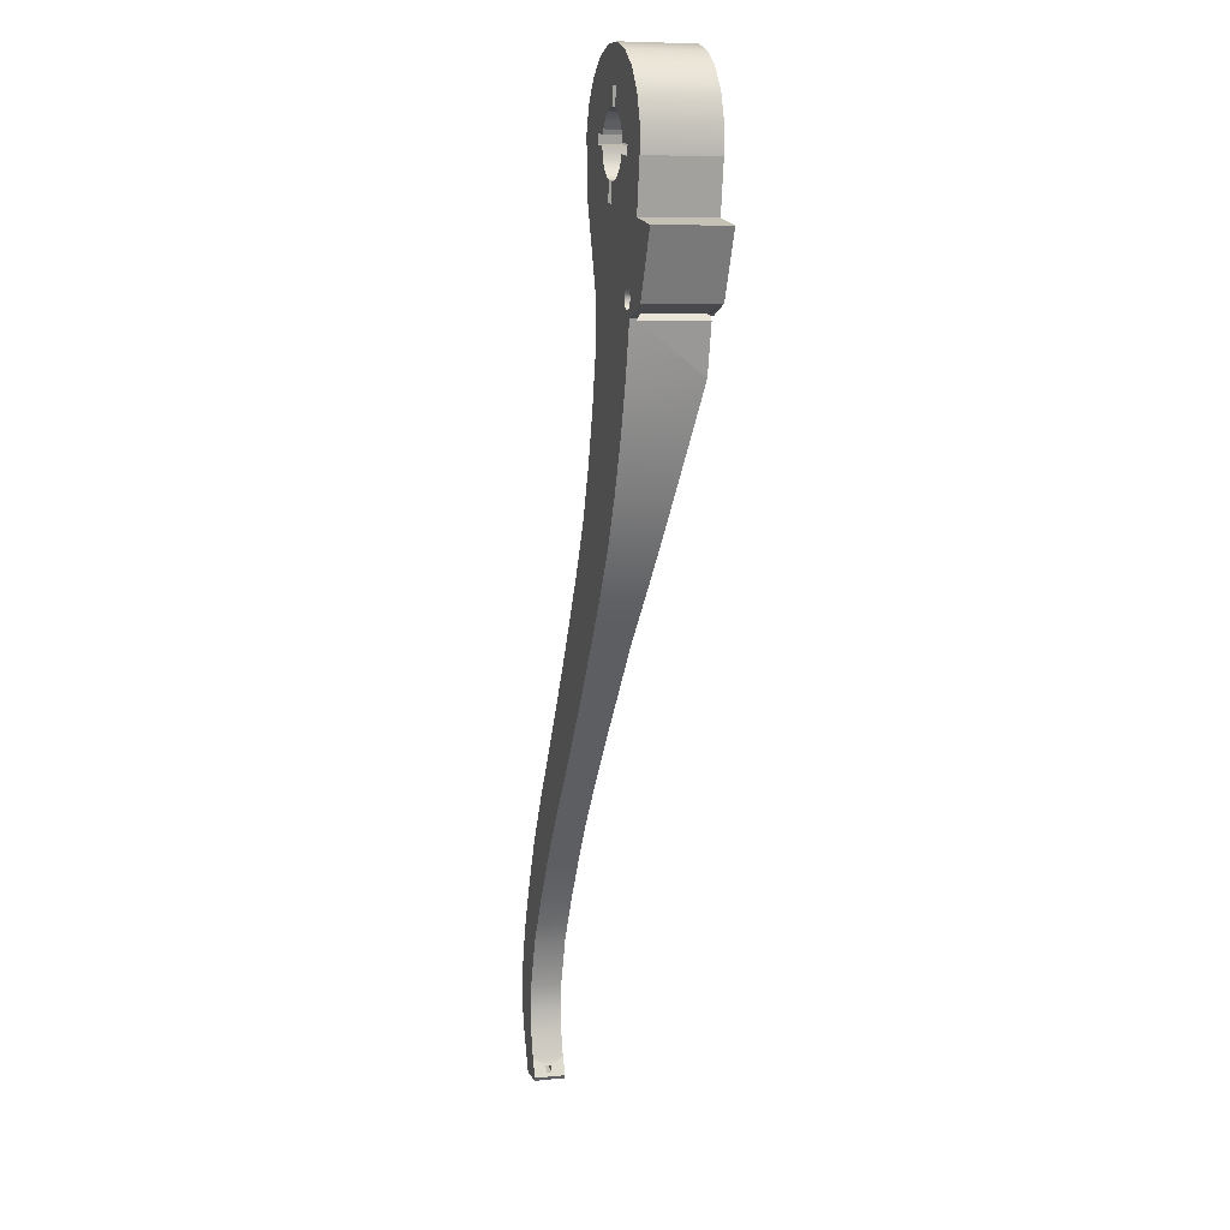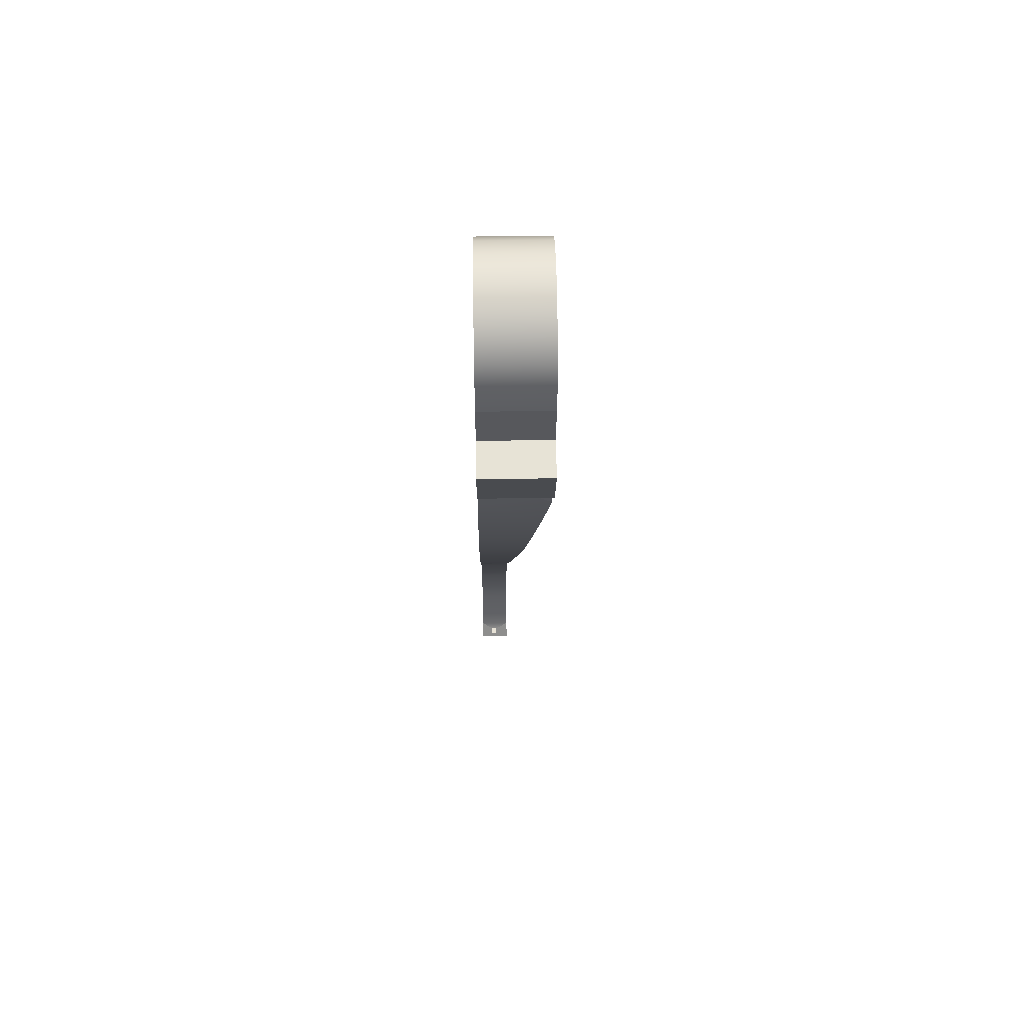
<metadata>
{"format":"obj","ext":"obj","renderer":"f3d","projection":"perspective","resolution":1024,"background":"white","views":[{"elev":7.9,"azim":74.4,"up":"+Z"},{"elev":52.1,"azim":89.0,"up":"+Z"}]}
</metadata>
<code>
g default
v -57.75 14.33 -44.18
v -63.25 14.33 -56.75
v -57.75 -0.09879 -44.18
v -65.48 14.33 -42.74
v -63.25 -0.09879 -56.75
v -65.48 -0.09879 -42.74
v -68.05 14.33 -58.51
v -69.53 14.33 -56.71
v -69.8 1.271 -59.16
v -69.8 -0.09879 -59.16
v -68.38 1.271 -58.64
v -67.84 1.212 -58.44
v -63.86 -0.09879 -32.83
v -71.23 -0.09879 -54.19
v -81.21 -0.09879 -40.05
v -71.28 -0.09879 -32.61
v -63.86 14.33 -32.83
v -76.95 14.33 -35.18
v -76.2 14.33 -34.54
v -68.19 12.75 -58.35
v -69.38 12.75 -56.9
v -68.19 1.271 -58.35
v -69.53 1.271 -56.71
v -71.28 1.271 -57.87
v -69.91 1.271 -59.65
v -72.11 14.33 -69.36
v -75.56 -0.09879 -33.8
v -71.12 -0.09879 -31.64
v -63.83 14.33 -27.53
v -71.28 14.33 -32.61
v -76.2 -0.09879 -34.54
v -75.56 14.33 -33.8
v -76.95 -0.09879 -35.18
v -77.79 14.33 -35.69
v -78.7 -0.09879 -36.06
v -69.91 14.33 -59.65
v -71.28 14.33 -57.87
v -91.58 14.33 -65.93
v -72.11 -0.09879 -69.36
v -75.04 -0.09879 -32.97
v -71.12 14.33 -31.64
v -70.97 -0.09879 -30.69
v -63.83 -0.09879 -27.53
v -70.97 14.33 -30.69
v -77.79 -0.09879 -35.69
v -79.65 -0.09879 -36.28
v -91.24 -0.09879 -55.78
v -83.18 -0.09879 -39.73
v -75.13 12.45 -79.43
v -74.66 -0.09879 -32.06
v -65.44 14.33 -22.48
v -74.34 14.33 -30.13
v -75.04 14.33 -32.97
v -78.7 14.33 -36.06
v -80.63 -0.09879 -36.35
v -79.65 14.33 -36.28
v -91.58 -0.09879 -65.93
v -96.69 -0.09879 -38.69
v -83.18 14.33 -39.73
v -71.8 14.33 -54.28
v -71.23 14.33 -54.19
v -81.21 14.33 -40.05
v -91.24 14.33 -55.78
v -75.13 -0.09879 -79.43
v -74.66 14.33 -32.06
v -74.42 -0.09879 -29.15
v -65.44 -0.09879 -22.48
v -74.64 14.33 -28.2
v -74.42 14.33 -29.15
v -74.34 -0.09879 -30.13
v -80.63 14.33 -36.35
v -84.3 -0.09879 -35.14
v -82.56 -0.09879 -36.04
v -96.69 14.33 -38.69
v -93.75 12.48 -76.16
v -78.86 10.79 -89.39
v -74.42 -0.09879 -29.15
v -74.64 -0.09879 -28.2
v -68.54 14.33 -18.17
v -75.01 14.33 -27.29
v -74.42 14.33 -29.15
v -93.75 -0.09879 -76.16
v -85.04 -0.09879 -34.5
v -83.46 -0.09879 -35.66
v -82.56 14.33 -36.04
v -84.3 14.33 -35.14
v -78.86 -0.09879 -89.39
v -75.01 -0.09879 -27.29
v -68.54 -0.09879 -18.17
v -75.52 14.33 -26.45
v -75.01 14.33 -27.29
v -97.31 -0.09879 -27.36
v -85.67 -0.09879 -33.75
v -83.46 14.33 -35.66
v -85.04 14.33 -34.5
v -96.64 10.82 -86.27
v -83.31 9.392 -99.24
v -75.01 -0.09879 -27.29
v -75.52 -0.09879 -26.45
v -72.81 14.33 -15.04
v -76.15 14.33 -25.71
v -96.64 -0.09879 -86.27
v -89.9 -0.09879 -29.56
v -97.31 14.33 -27.36
v -86.18 -0.09879 -32.91
v -85.67 14.33 -33.75
v -83.31 -0.09879 -99.24
v -76.15 -0.09879 -25.71
v -72.81 -0.09879 -15.04
v -76.89 14.33 -25.06
v -76.15 14.33 -25.7
v -89.59 -0.09879 -27.64
v -86.78 -0.09879 -31.05
v -95.64 -0.09879 -22.32
v -89.9 14.33 -29.56
v -86.55 -0.09879 -32
v -86.18 14.33 -32.91
v -100.2 9.468 -96.26
v -88.93 8.341 -108.9
v -76.15 -0.09879 -25.7
v -76.89 -0.09879 -25.06
v -77.84 14.33 -13.37
v -77.72 14.33 -24.55
v -100.2 -0.09879 -96.26
v -86.85 -0.09879 -30.07
v -95.64 14.33 -22.32
v -86.55 14.33 -32
v -89.59 14.33 -27.64
v -88.93 -0.09879 -108.9
v -77.72 -0.09879 -24.55
v -77.84 -0.09879 -13.37
v -78.03 14.33 -20.63
v -77.73 14.33 -24.54
v -86.15 -0.09879 -27.23
v -86.78 14.33 -31.05
v -92.5 -0.09879 -18.05
v -105 8.481 -106.1
v -95.03 7.399 -118.5
v -77.73 -0.09879 -24.54
v -78.03 -0.09879 -20.63
v -83.15 14.33 -13.34
v -79.01 14.33 -20.47
v -78.63 14.33 -24.16
v -105 -0.09879 -106.1
v -86.15 -0.09879 -27.22
v -86.53 -0.09879 -28.14
v -86.85 14.33 -30.07
v -86.53 14.33 -28.14
v -85.63 -0.09879 -26.4
v -92.5 14.33 -18.05
v -86.15 14.33 -27.22
v -95.03 -0.09879 -118.5
v -78.63 -0.09879 -24.16
v -79.01 -0.09879 -20.47
v -83.15 -0.09879 -13.34
v -80 14.33 -20.31
v -86.15 14.33 -27.23
v -84.99 -0.09879 -25.66
v -88.2 -0.09879 -14.96
v -85.63 14.33 -26.4
v -110.3 7.653 -115.8
v -101.4 6.928 -128
v -80 -0.09879 -20.31
v -88.2 14.33 -14.96
v -80.56 14.33 -23.85
v -110.3 -0.09879 -115.8
v -84.98 -0.09879 -25.65
v -84.99 14.33 -25.66
v -84.24 -0.09879 -25.02
v -101.4 -0.09879 -128
v -81.53 -0.09879 -23.92
v -82.5 14.33 -24.14
v -81.53 14.33 -23.92
v -80.56 -0.09879 -23.85
v -84.98 14.33 -25.65
v -83.4 -0.09879 -24.51
v -84.24 14.33 -25.02
v -115.8 6.979 -125.5
v -107.9 6.496 -137.5
v -81.54 -0.09879 -23.92
v -82.5 -0.09879 -24.14
v -83.39 14.33 -24.51
v -81.54 14.33 -23.92
v -115.8 -0.0988 -125.5
v -83.39 -0.09879 -24.51
v -83.4 14.33 -24.51
v -107.9 -0.0988 -137.5
v -121.5 6.563 -135.1
v -114.7 6.257 -146.9
v -121.5 -0.0988 -135.1
v -114.7 -0.0988 -146.9
v -127.5 6.316 -144.7
v -121.8 6.243 -156.4
v -127.5 -0.0988 -144.7
v -121.8 -0.0988 -156.4
v -133.4 6.3 -154.3
v -128.1 6.241 -165.9
v -133.4 -0.0988 -154.3
v -128.1 -0.0988 -165.9
v -138.9 6.26 -164
v -134 6.241 -175.5
v -134.1 4.487 -155.5
v -138.9 -0.0988 -164
v -134 -0.0988 -175.5
v -134.1 2.009 -155.5
v -138.9 4.47 -164
v -143.5 6.254 -173.8
v -136.7 -0.0988 -180.7
v -133.9 2.89 -156.1
v -138.9 2.006 -164
v -143.5 -0.0988 -173.8
v -133.9 3.658 -156.1
v -143.3 4.452 -173.6
v -136.7 6.243 -180.7
v -143.3 1.999 -173.6
v -138.3 3.647 -164.2
v -145.5 4.434 -179.1
v -145.5 6.252 -179.2
v -139.1 -0.0988 -185.2
v -145.5 -0.0988 -179.2
v -138.3 2.886 -164.2
v -145.5 1.993 -179.1
v -142.7 3.63 -173.8
v -139.1 6.245 -185.2
v -142.7 2.877 -173.8
v -144.9 3.613 -179.3
v -147.3 4.42 -183.8
v -147.3 6.252 -183.8
v -140.8 6.245 -190.4
v -147.3 -0.0988 -183.8
v -147.3 1.987 -183.8
v -144.9 2.869 -179.3
v -140.8 -0.0988 -190.4
v -146.6 2.86 -184
v -146.6 3.597 -184
v -148.8 6.249 -189
v -142.4 -0.0988 -195.3
v -148.8 1.978 -189
v -148.8 -0.0988 -189
v -148.8 4.391 -189
v -142.4 6.246 -195.3
v -148.1 2.848 -189.1
v -148.1 3.571 -189.1
v -149.9 6.248 -193.9
v -143.1 6.244 -200.5
v -149.9 -0.0988 -193.9
v -149.8 1.968 -194
v -149.8 4.361 -194
v -150.2 6.245 -199.2
v -143.1 -0.0988 -200.5
v -150.2 -0.0988 -199.2
v -149.2 3.542 -194
v -149.5 6.243 -204.6
v -142.4 6.239 -205.8
v -149.2 2.833 -194
v -149.3 3.51 -199.1
v -150.1 4.33 -199.2
v -151 5.03 -200.3
v -149.5 -0.0988 -204.6
v -142.4 -0.0988 -205.8
v -150.1 1.956 -199.2
v -149.3 2.817 -199.1
v -150.4 5.029 -203.9
v -147.6 6.242 -209.5
v -151 1.116 -200.3
v -141.2 6.236 -210.2
v -148.7 3.47 -204.3
v -151.4 3.809 -200.4
v -149.5 4.284 -204.5
v -147.7 4.439 -209.5
v -147.6 -0.0988 -209.5
v -150.4 1.116 -203.9
v -141.2 -0.0988 -210.2
v -151.4 2.471 -200.4
v -148.7 2.798 -204.3
v -150.8 3.783 -204
v -145.6 4.345 -214.5
v -145.5 6.241 -214.6
v -147.7 1.728 -209.5
v -150.8 2.463 -204
v -149.5 1.942 -204.5
v -140.4 3.464 -211.7
v -147.1 3.54 -209.2
v -146.6 3.541 -210.4
v -139.8 6.236 -214.5
v -145.5 -0.0988 -214.6
v -145.6 1.752 -214.5
v -139.4 6.235 -213.8
v -140.4 2.391 -211.7
v -147.1 2.493 -209.2
v -146.1 3.541 -211.8
v -141.6 4.114 -214.5
v -139.8 5.547 -214.5
v -139.8 -0.0988 -214.5
v -146.6 2.49 -210.4
v -139.4 5.506 -213.8
v -139.8 2.391 -213
v -145.1 3.538 -213.9
v -142.5 3.275 -214.5
v -139.8 0.5445 -214.5
v -139.4 -0.0988 -213.8
v -141.6 1.884 -214.5
v -146.1 2.483 -211.8
v -139.8 3.435 -213
v -139.4 1.146 -213.8
v -142.5 2.724 -214.5
v -145.1 2.49 -213.9
v -139.4 4.835 -213.8
v -69.74 -0.09879 -54.95
v -69.48 -0.09879 -55.47
v -69.74 14.33 -54.95
v -69.48 14.33 -55.47
v -70.15 -0.09879 -54.54
v -70.15 14.33 -54.54
v -69.39 -0.09879 -56.03
v -69.39 14.33 -56.03
v -70.66 -0.09879 -54.28
v -70.66 14.33 -54.28
v -69.48 -0.09879 -56.6
v -69.48 14.33 -56.6
v -71.8 -0.09879 -54.28
v -69.74 -0.09879 -57.12
v -70.15 -0.09879 -57.53
v -69.74 1.271 -57.12
v -70.15 1.271 -57.53
v -72.31 -0.09879 -54.54
v -72.31 14.33 -54.54
v -70.66 -0.09879 -57.79
v -70.66 1.271 -57.79
v -72.72 -0.09879 -54.95
v -72.72 14.33 -54.95
v -71.23 -0.09879 -57.88
v -71.23 1.271 -57.88
v -72.98 -0.09879 -55.47
v -72.98 14.33 -55.47
v -71.8 14.33 -57.79
v -71.8 -0.09879 -57.79
v -73.07 -0.09879 -56.03
v -73.07 14.33 -56.03
v -72.31 -0.09879 -57.53
v -72.31 14.33 -57.53
v -72.98 -0.09879 -56.6
v -72.98 14.33 -56.6
v -72.72 -0.09879 -57.12
v -72.72 14.33 -57.12
v -67.84 12.82 -58.44
v -68.71 14.33 -58.76
v -69.86 14.33 -57.34
v -68.71 13.66 -58.76
v -69.86 13.66 -57.34
v -68.38 13.21 -58.64
v -68.05 13.33 -58.51
g polySurface126 polySurface124
f 1 3 2
f 3 1 4
f 4 1 2
f 3 5 2
f 6 3 4
f 7 8 2
f 3 6 5
f 9 11 10
f 5 10 12
f 12 10 11
f 13 6 4
f 6 15 14
f 16 6 13
f 17 13 4
f 18 19 4
f 20 22 21
f 22 23 21
f 24 9 25
f 26 25 10
f 16 27 6
f 16 13 28
f 13 17 29
f 4 30 17
f 31 19 18
f 4 19 32
f 33 18 34
f 6 35 15
f 25 36 24
f 36 37 24
f 36 26 38
f 26 10 39
f 27 16 40
f 6 27 31
f 28 41 16
f 13 42 28
f 43 13 29
f 29 17 44
f 4 32 30
f 17 30 41
f 31 27 19
f 33 31 18
f 27 32 19
f 45 33 34
f 6 45 35
f 15 35 46
f 10 47 39
f 47 15 48
f 26 39 49
f 27 40 32
f 40 16 50
f 6 31 33
f 42 41 28
f 16 41 30
f 13 43 42
f 43 29 51
f 29 44 52
f 44 17 41
f 30 32 53
f 33 45 6
f 45 34 54
f 35 45 54
f 15 46 55
f 46 35 56
f 47 57 39
f 47 48 58
f 59 48 15
f 34 61 60
f 62 63 59
f 47 63 38
f 38 26 49
f 39 64 49
f 40 53 32
f 40 50 53
f 50 16 65
f 44 41 42
f 16 30 65
f 42 43 66
f 67 43 51
f 51 29 68
f 29 52 69
f 52 44 70
f 30 53 65
f 35 54 56
f 62 15 55
f 55 46 71
f 46 56 71
f 57 47 38
f 39 57 64
f 63 47 58
f 58 48 72
f 73 48 59
f 62 59 15
f 59 63 74
f 75 38 49
f 49 64 76
f 50 65 53
f 44 42 70
f 42 66 70
f 77 66 43
f 43 67 78
f 67 51 79
f 51 68 80
f 68 29 81
f 81 29 69
f 66 69 52
f 70 66 52
f 71 62 55
f 56 62 71
f 57 38 75
f 57 82 64
f 74 63 58
f 58 72 83
f 72 48 84
f 84 48 73
f 85 73 59
f 59 74 86
f 75 49 76
f 64 87 76
f 66 77 69
f 43 78 77
f 78 67 88
f 89 67 79
f 79 51 90
f 80 91 51
f 68 88 80
f 81 77 68
f 69 77 81
f 82 57 75
f 64 82 87
f 58 92 74
f 58 83 93
f 83 72 86
f 72 84 94
f 84 73 85
f 59 94 85
f 59 86 94
f 86 74 95
f 96 75 76
f 76 87 97
f 68 77 78
f 78 88 68
f 88 67 98
f 67 89 99
f 89 79 100
f 79 90 101
f 90 51 91
f 91 80 98
f 98 80 88
f 82 75 96
f 82 102 87
f 92 58 103
f 92 104 74
f 58 93 105
f 93 83 95
f 95 83 86
f 86 72 94
f 94 84 85
f 95 74 106
f 96 76 97
f 87 107 97
f 67 99 98
f 99 89 108
f 109 89 100
f 100 79 110
f 101 111 79
f 90 108 101
f 99 90 91
f 98 99 91
f 102 82 96
f 87 102 107
f 92 103 112
f 103 58 113
f 92 114 104
f 74 104 115
f 116 58 105
f 105 93 106
f 106 93 95
f 106 74 117
f 118 96 97
f 97 107 119
f 99 108 90
f 108 89 120
f 89 109 121
f 109 100 122
f 100 110 123
f 110 79 111
f 111 101 120
f 120 101 108
f 102 96 118
f 102 124 107
f 114 92 112
f 103 115 112
f 103 113 125
f 113 58 116
f 114 126 104
f 74 115 127
f 115 104 128
f 116 105 117
f 117 105 106
f 74 127 117
f 118 97 119
f 107 129 119
f 89 121 120
f 121 109 130
f 131 109 122
f 122 100 132
f 123 133 100
f 130 123 110
f 110 111 120
f 124 102 118
f 107 124 129
f 114 112 134
f 115 103 125
f 115 128 112
f 125 113 135
f 113 116 127
f 114 136 126
f 104 126 128
f 127 115 135
f 127 116 117
f 137 118 119
f 119 129 138
f 121 110 120
f 121 130 110
f 130 109 139
f 109 131 140
f 131 122 141
f 122 132 142
f 132 100 143
f 133 123 139
f 143 100 133
f 139 123 130
f 124 118 137
f 124 144 129
f 145 114 134
f 134 112 146
f 147 115 125
f 112 128 148
f 147 125 135
f 135 113 127
f 136 114 149
f 136 150 126
f 128 126 151
f 135 115 147
f 137 119 138
f 129 152 138
f 109 153 139
f 109 140 153
f 140 131 154
f 155 131 141
f 141 122 156
f 156 122 142
f 142 132 140
f 140 132 143
f 139 153 133
f 153 143 133
f 144 124 137
f 129 144 152
f 149 114 145
f 134 151 145
f 134 146 157
f 146 112 148
f 128 157 148
f 136 149 158
f 136 159 150
f 126 150 160
f 151 157 128
f 126 160 151
f 161 137 138
f 138 152 162
f 153 140 143
f 154 142 140
f 131 163 154
f 131 155 163
f 155 141 164
f 141 156 165
f 156 142 163
f 144 137 161
f 144 166 152
f 149 145 160
f 157 151 134
f 160 145 151
f 146 148 157
f 167 136 158
f 158 149 168
f 159 136 169
f 159 164 150
f 160 150 168
f 161 138 162
f 152 170 162
f 142 154 163
f 163 155 171
f 159 155 164
f 164 141 172
f 141 165 173
f 165 156 174
f 156 163 174
f 166 144 161
f 152 166 170
f 149 160 168
f 169 136 167
f 158 175 167
f 168 175 158
f 159 169 176
f 150 164 177
f 175 168 150
f 178 161 162
f 162 170 179
f 163 171 174
f 171 155 180
f 155 159 181
f 164 172 182
f 172 141 183
f 173 183 141
f 165 171 173
f 174 171 165
f 166 161 178
f 166 184 170
f 169 167 177
f 177 167 175
f 185 159 176
f 176 169 186
f 150 177 175
f 177 164 186
f 178 162 179
f 170 187 179
f 180 173 171
f 155 181 180
f 181 159 185
f 182 186 164
f 185 182 172
f 172 183 180
f 183 173 180
f 184 166 178
f 170 184 187
f 169 177 186
f 176 182 185
f 186 182 176
f 188 178 179
f 179 187 189
f 181 172 180
f 181 185 172
f 184 178 188
f 184 190 187
f 188 179 189
f 187 191 189
f 190 184 188
f 187 190 191
f 192 188 189
f 189 191 193
f 190 188 192
f 190 194 191
f 192 189 193
f 191 195 193
f 194 190 192
f 191 194 195
f 196 192 193
f 193 195 197
f 194 192 196
f 194 198 195
f 196 193 197
f 195 199 197
f 198 194 196
f 195 198 199
f 200 196 197
f 197 199 201
f 198 196 202
f 198 203 199
f 202 196 200
f 200 197 201
f 199 204 201
f 205 198 202
f 203 198 205
f 199 203 204
f 206 202 200
f 207 200 201
f 201 204 208
f 205 202 209
f 210 203 205
f 203 211 204
f 212 202 206
f 206 200 213
f 200 207 213
f 207 201 214
f 214 201 208
f 204 211 208
f 210 205 209
f 202 212 209
f 210 215 203
f 215 211 203
f 216 212 206
f 216 206 213
f 217 213 207
f 218 207 214
f 214 208 219
f 211 220 208
f 221 210 209
f 209 212 221
f 215 210 221
f 211 215 222
f 212 216 221
f 223 216 213
f 223 213 217
f 218 217 207
f 218 214 224
f 224 214 219
f 208 220 219
f 220 211 222
f 225 215 221
f 222 215 225
f 221 216 225
f 216 223 225
f 226 223 217
f 227 217 218
f 228 218 224
f 224 219 229
f 220 230 219
f 220 222 231
f 232 222 225
f 225 223 232
f 223 226 232
f 226 217 227
f 228 227 218
f 228 224 229
f 219 233 229
f 230 220 231
f 219 230 233
f 231 222 232
f 232 226 234
f 235 226 227
f 227 228 236
f 236 228 229
f 229 233 237
f 230 231 238
f 230 239 233
f 234 231 232
f 226 235 234
f 235 227 240
f 240 227 236
f 236 229 241
f 241 229 237
f 233 239 237
f 239 230 238
f 238 231 234
f 234 235 242
f 243 235 240
f 240 236 244
f 244 236 241
f 241 237 245
f 239 246 237
f 239 238 247
f 242 238 234
f 235 243 242
f 243 240 248
f 248 240 244
f 244 241 249
f 241 245 249
f 237 250 245
f 246 239 247
f 237 246 251
f 247 238 242
f 242 243 252
f 252 243 248
f 248 244 249
f 253 249 245
f 250 237 251
f 245 250 254
f 251 246 247
f 255 247 242
f 255 242 252
f 256 252 248
f 257 248 249
f 249 253 258
f 254 253 245
f 250 251 259
f 250 260 254
f 261 251 247
f 247 255 262
f 255 252 256
f 257 256 248
f 249 258 257
f 253 263 258
f 264 253 254
f 260 250 259
f 251 265 259
f 254 260 266
f 251 261 265
f 261 247 262
f 262 255 256
f 256 257 267
f 258 268 257
f 253 269 263
f 268 258 263
f 253 264 270
f 266 264 254
f 260 259 271
f 265 272 259
f 260 273 266
f 261 274 265
f 262 275 261
f 262 256 267
f 257 269 267
f 261 257 268
f 269 253 270
f 269 276 263
f 276 268 263
f 277 270 264
f 278 264 266
f 273 260 271
f 271 259 279
f 280 272 265
f 259 272 281
f 266 273 282
f 274 261 268
f 274 280 265
f 275 262 267
f 275 281 261
f 269 257 261
f 283 267 269
f 270 283 269
f 280 276 269
f 274 268 276
f 270 277 284
f 278 277 264
f 278 266 285
f 273 271 286
f 271 279 287
f 259 281 279
f 272 280 281
f 288 266 282
f 273 289 282
f 280 274 276
f 275 267 283
f 275 290 281
f 281 269 261
f 283 270 284
f 281 280 269
f 284 277 291
f 292 277 278
f 285 293 278
f 285 266 288
f 286 294 273
f 286 271 287
f 279 295 287
f 290 279 281
f 296 288 282
f 297 289 273
f 282 289 295
f 290 275 283
f 290 283 284
f 282 284 291
f 291 277 298
f 277 292 299
f 293 292 278
f 288 293 285
f 294 286 300
f 301 273 294
f 287 302 286
f 290 295 279
f 295 303 287
f 296 293 288
f 282 304 296
f 289 297 303
f 297 273 305
f 284 282 295
f 295 289 303
f 295 290 284
f 304 282 291
f 291 298 303
f 298 277 299
f 292 302 299
f 293 300 292
f 294 300 301
f 302 300 286
f 305 273 301
f 306 302 287
f 287 303 307
f 308 293 296
f 304 308 296
f 297 304 303
f 304 297 305
f 304 291 303
f 298 307 303
f 298 299 307
f 300 302 292
f 302 306 299
f 300 293 308
f 300 305 301
f 307 306 287
f 308 304 305
f 299 306 307
f 305 300 308
f 309 311 310
f 311 312 310
f 313 314 309
f 314 311 309
f 310 312 315
f 312 316 315
f 317 318 313
f 318 314 313
f 315 316 319
f 316 320 319
f 14 61 317
f 61 318 317
f 320 8 23
f 321 60 14
f 60 61 14
f 322 324 323
f 324 325 323
f 326 327 321
f 327 60 321
f 323 325 328
f 325 329 328
f 330 331 326
f 331 327 326
f 328 329 332
f 329 333 332
f 334 335 330
f 335 331 330
f 336 337 37
f 333 24 332
f 332 24 337
f 337 24 37
f 338 339 334
f 339 335 334
f 337 336 340
f 336 341 340
f 342 343 338
f 343 339 338
f 340 341 344
f 341 345 344
f 344 345 342
f 345 343 342
f 37 36 38
f 336 37 38
f 341 336 38
f 345 341 38
f 343 345 38
f 339 343 38
f 62 327 331
f 63 339 38
f 63 335 339
f 63 331 335
f 63 62 331
f 18 4 61
f 4 318 61
f 4 314 318
f 4 311 314
f 8 320 2
f 320 316 2
f 316 312 2
f 312 311 2
f 311 4 2
f 26 36 25
f 25 9 10
f 333 329 9
f 24 333 9
f 329 325 9
f 325 324 9
f 324 22 11
f 324 23 22
f 56 54 60
f 56 327 62
f 54 34 60
f 34 18 61
f 56 60 327
f 319 23 322
f 23 324 322
f 319 320 23
f 12 346 5
f 346 2 5
f 347 349 348
f 349 350 348
f 8 21 23
f 8 7 348
f 7 347 348
f 21 8 350
f 8 348 350
f 21 350 20
f 20 350 351
f 351 350 349
f 10 332 337
f 10 337 47
f 323 328 10
f 322 323 10
f 315 319 5
f 319 322 5
f 322 10 5
f 310 315 5
f 309 310 5
f 6 309 5
f 6 313 309
f 6 317 313
f 6 14 317
f 15 321 14
f 15 326 321
f 15 330 326
f 328 332 10
f 337 340 47
f 340 344 47
f 344 342 47
f 342 338 47
f 338 334 47
f 334 330 47
f 330 15 47
f 7 2 352
f 352 2 346
f 347 7 349
f 349 7 351
f 351 7 352
f 22 20 12
f 20 346 12
f 22 12 11
f 346 20 352
f 20 351 352
f 324 11 9

</code>
